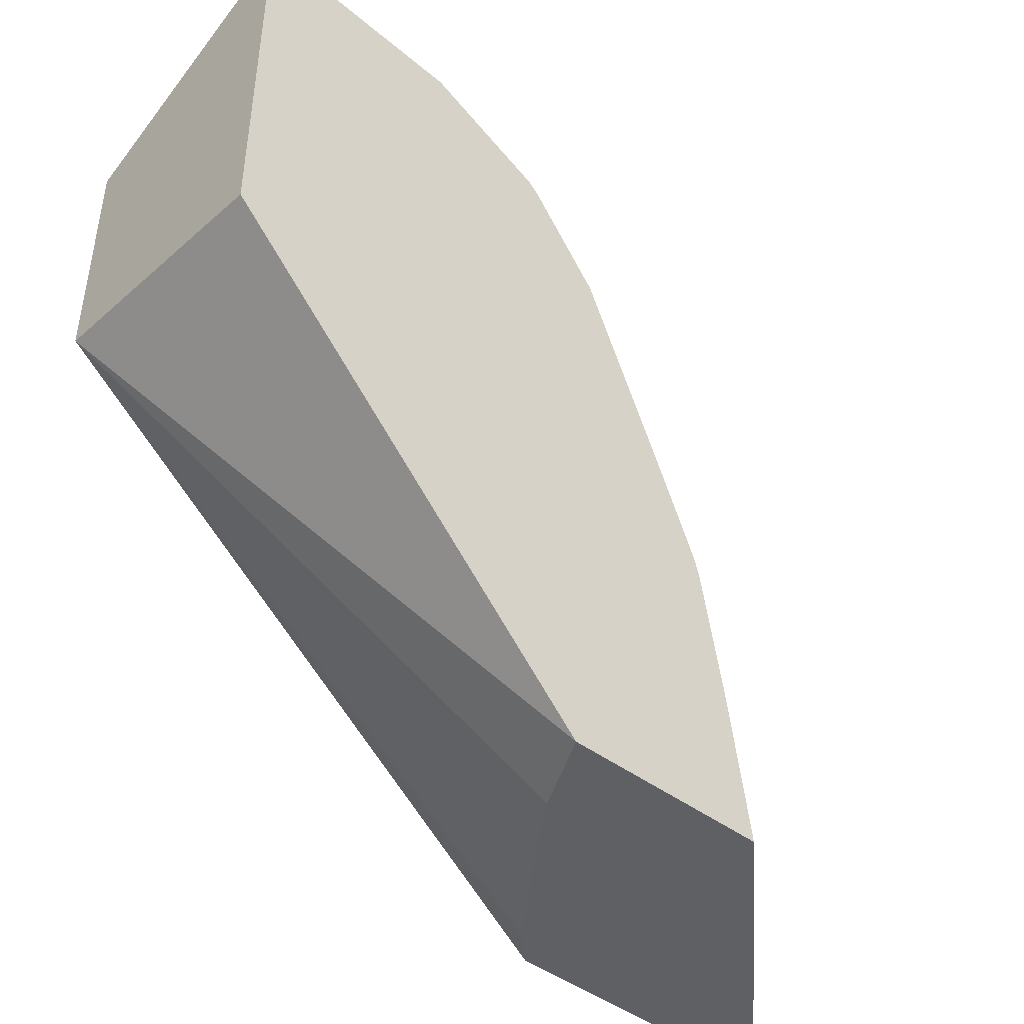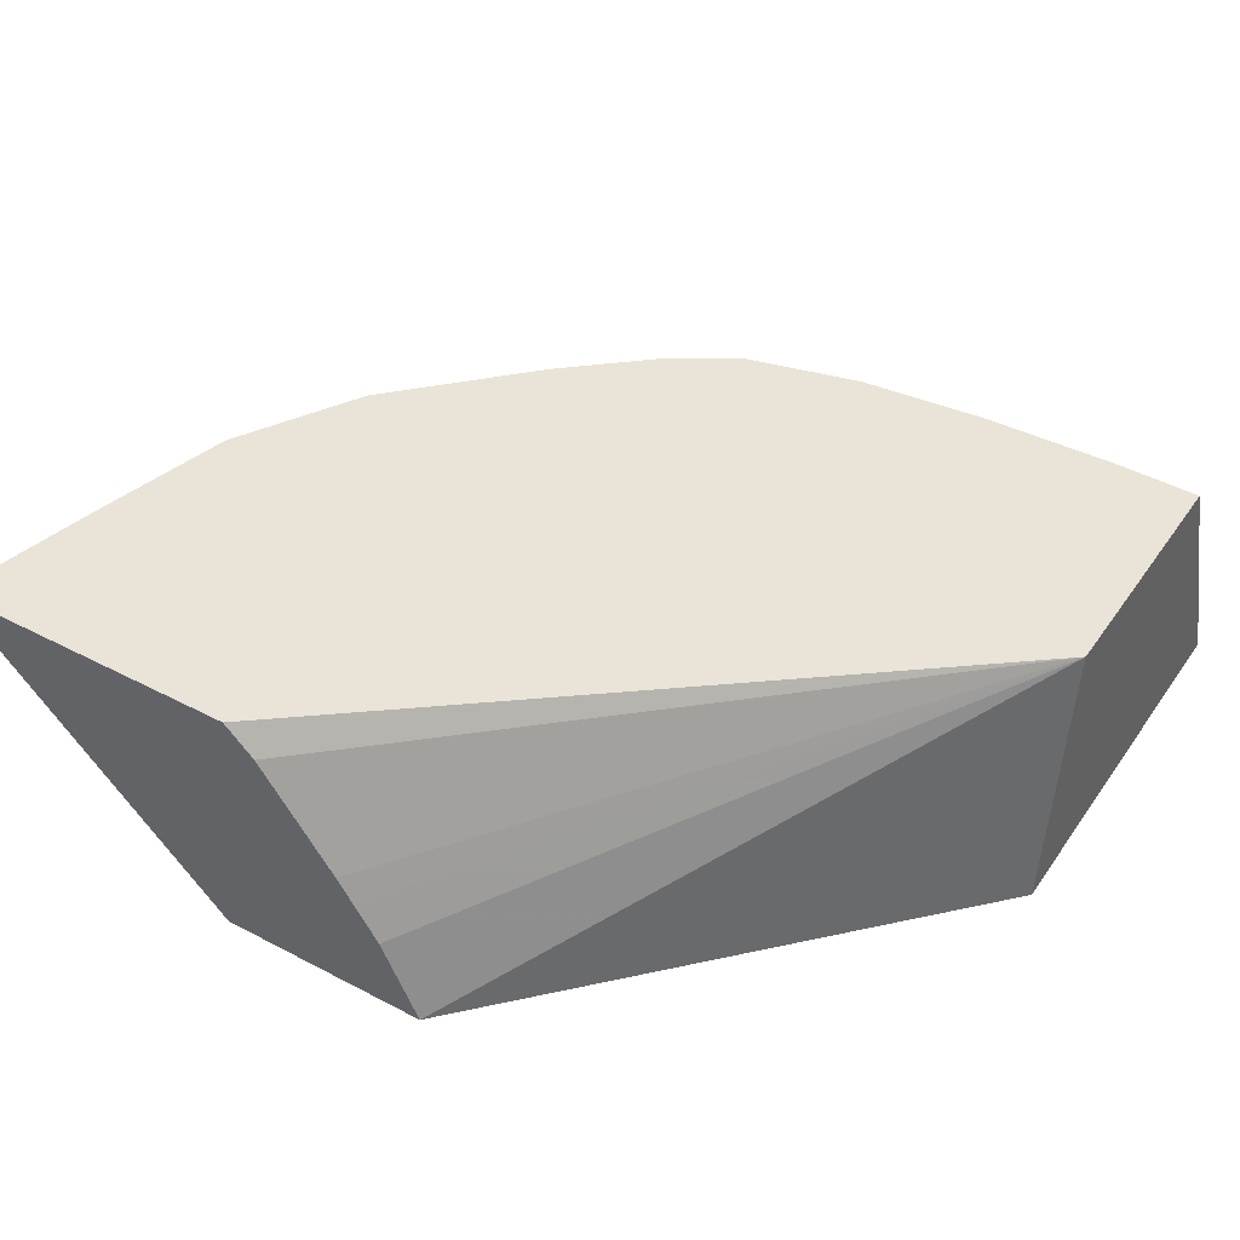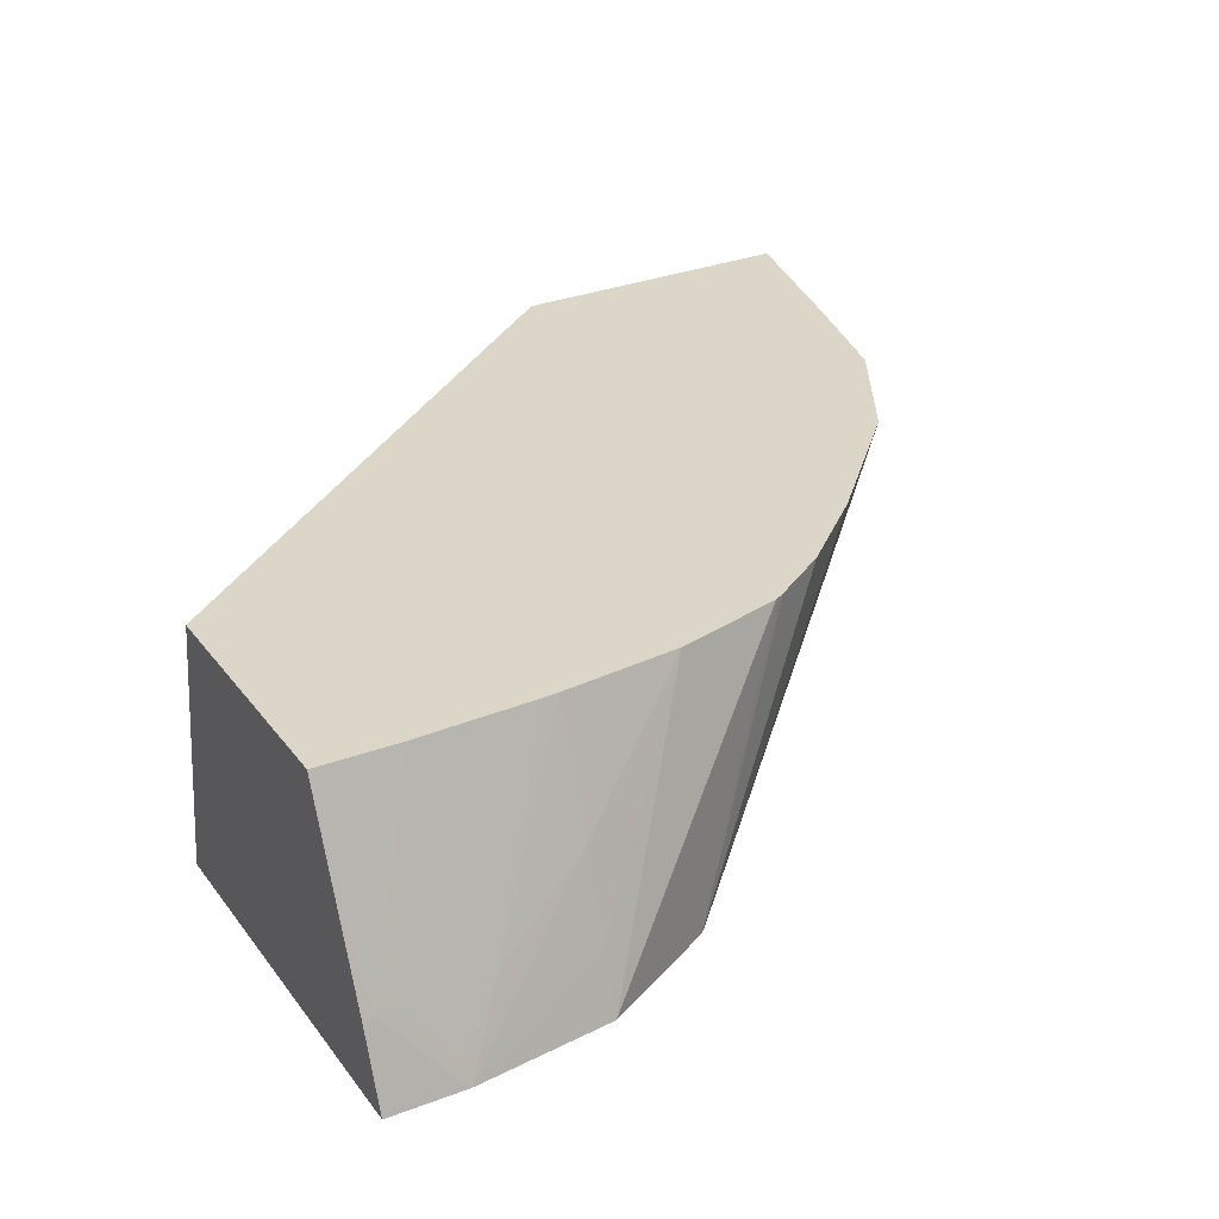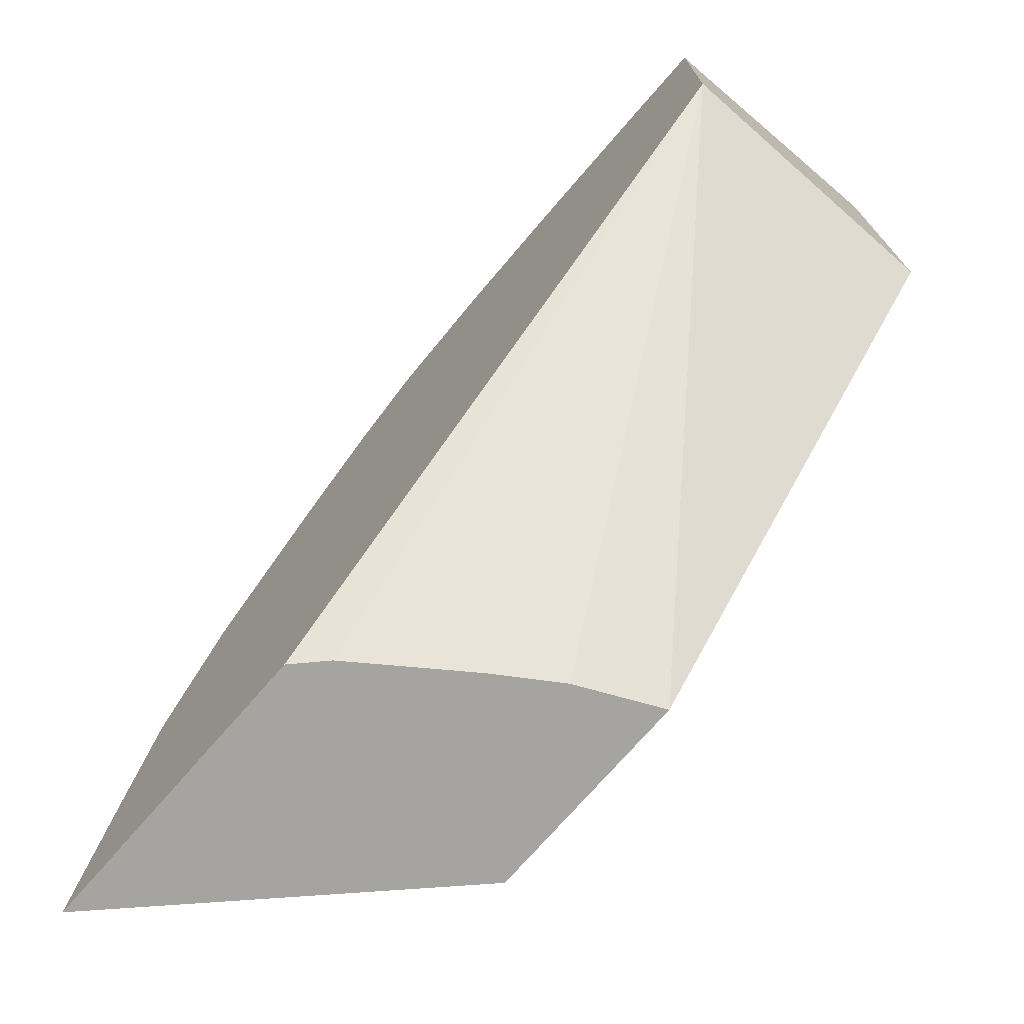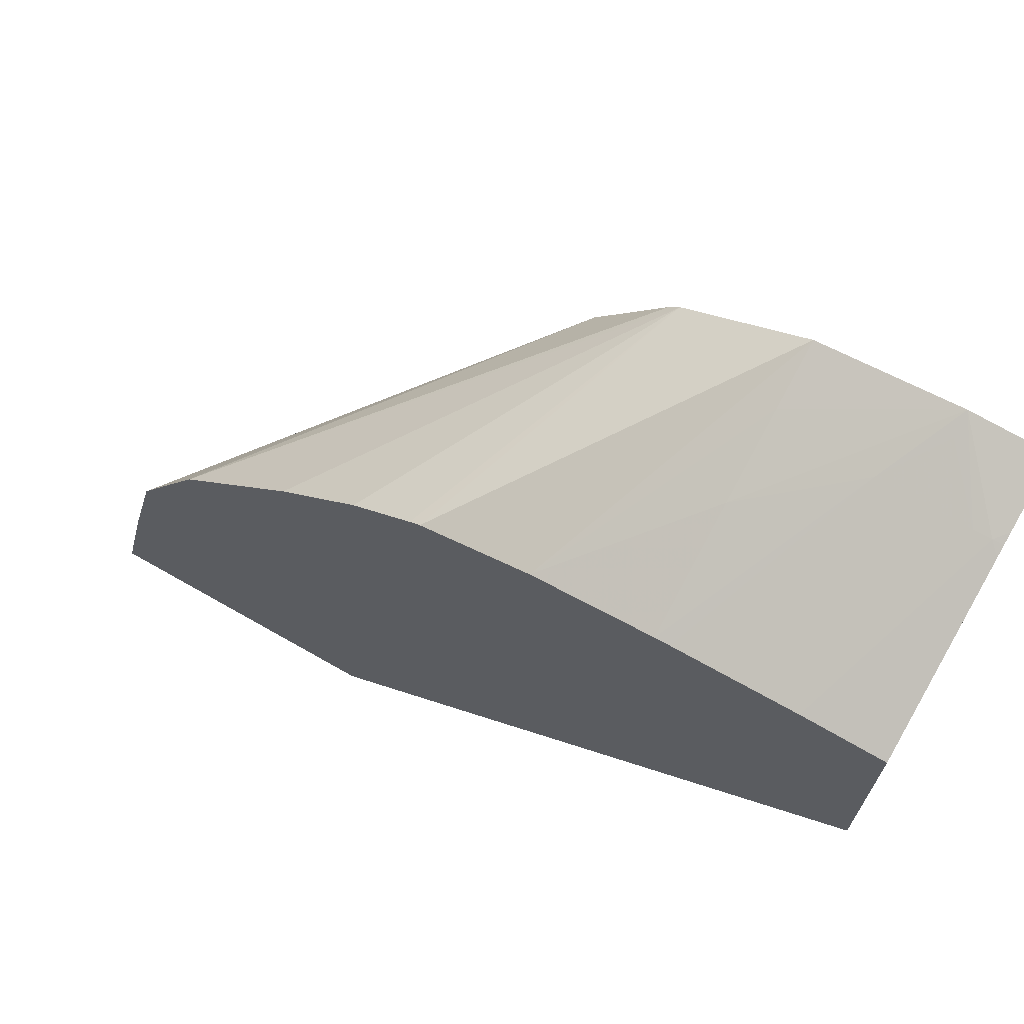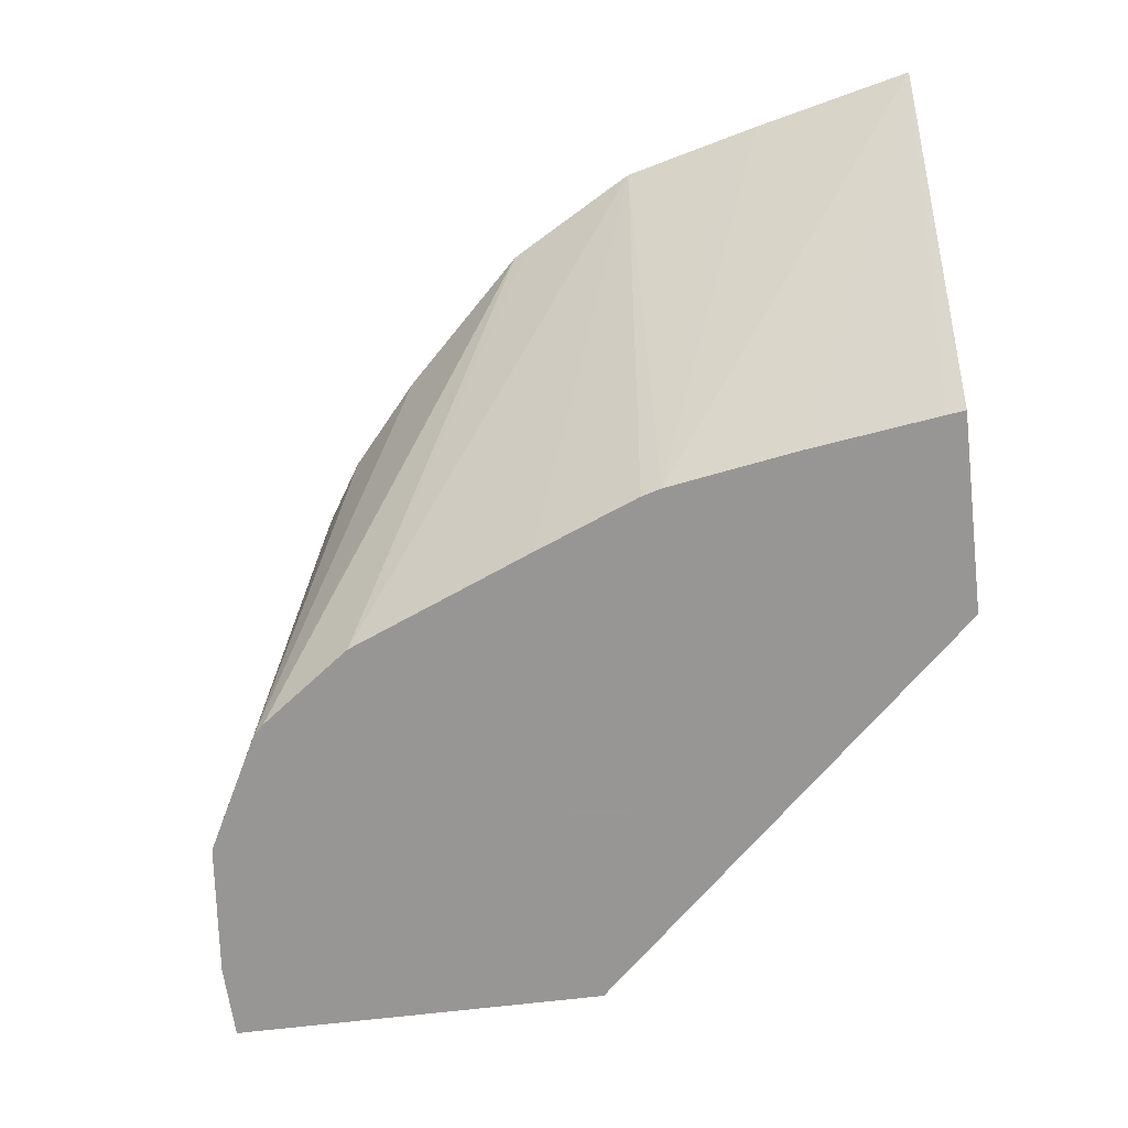
<metadata>
{"format":"obj","ext":"obj","renderer":"f3d","projection":"perspective","resolution":1024,"background":"white","views":[{"elev":-44.8,"azim":-41.1,"up":"+Z"},{"elev":42.8,"azim":-148.0,"up":"+Y"},{"elev":30.2,"azim":-29.9,"up":"+Y"},{"elev":-73.4,"azim":-131.0,"up":"+Z"},{"elev":69.4,"azim":-150.2,"up":"+Z"},{"elev":-68.0,"azim":96.8,"up":"+Y"}]}
</metadata>
<code>
v 0.02039 0.1669 0.1496
v -0.0007415 0.1669 0.1719
v -0.0007415 0.1815 0.1739
v 0.02241 0.1711 0.1496
v 0.03182 0.1669 0.1496
v -0.0007415 0.1669 0.1931
v -0.0007415 0.1815 0.1874
v 0.0302 0.1815 0.1496
v 0.0286 0.18 0.1496
v 0.02813 0.1793 0.1496
v 0.02459 0.1744 0.1496
v 0.02372 0.1731 0.1496
v 0.04655 0.1815 0.1496
v 0.03168 0.1669 0.1507
v -0.0001675 0.1712 0.1916
v -0.0007415 0.1706 0.1918
v 0.003503 0.1669 0.1932
v -0.0007415 0.1718 0.1913
v 0.003267 0.1815 0.1876
v 0.04457 0.1815 0.1581
v 0.02943 0.1669 0.1655
v 0.03066 0.1669 0.1581
v -0.0007415 0.1712 0.1916
v 0.0007953 0.1712 0.1916
v 0.003707 0.1815 0.1876
v 0.005753 0.1711 0.1915
v 0.003457 0.1682 0.1927
v 0.01118 0.1669 0.1924
v 0.01118 0.1703 0.1913
v 0.01118 0.1749 0.1898
v 0.0441 0.1815 0.1599
v 0.02912 0.1669 0.1666
v 0.04272 0.1815 0.1654
v 0.01037 0.1815 0.1874
v 0.01118 0.1815 0.1874
v 0.01777 0.1815 0.1868
v 0.01785 0.1669 0.1889
v 0.02378 0.1815 0.1853
v 0.02667 0.1669 0.1726
v 0.04227 0.1815 0.1662
v 0.02231 0.1669 0.1831
v 0.01845 0.1669 0.1883
v 0.03878 0.1815 0.1723
v 0.03209 0.1815 0.1791
v 0.02765 0.1815 0.1829
v 0.02436 0.1815 0.185
v 0.03931 0.1815 0.1714
f 1 2 3
f 1 3 4
f 1 4 12
f 1 12 11
f 1 11 10
f 1 10 9
f 1 9 8
f 1 8 13
f 1 13 5
f 1 5 14
f 1 14 22
f 1 22 21
f 1 21 32
f 1 32 39
f 1 39 41
f 1 41 42
f 1 42 37
f 1 37 28
f 1 28 17
f 1 17 6
f 1 6 2
f 2 6 16
f 2 16 23
f 2 23 18
f 2 18 7
f 2 7 3
f 3 7 19
f 3 19 25
f 3 25 34
f 3 34 35
f 3 35 36
f 3 36 38
f 3 38 46
f 3 46 45
f 3 45 44
f 3 44 43
f 3 43 47
f 3 47 40
f 3 40 33
f 3 33 31
f 3 31 20
f 3 20 13
f 3 13 8
f 3 8 9
f 3 9 10
f 3 10 11
f 3 11 12
f 3 12 4
f 5 13 14
f 6 15 16
f 6 17 15
f 7 18 15
f 7 15 19
f 13 20 21
f 13 21 22
f 13 22 14
f 15 18 23
f 15 23 16
f 15 17 24
f 15 24 25
f 15 25 19
f 17 26 27
f 17 27 24
f 17 28 29
f 17 29 30
f 17 30 26
f 20 31 21
f 21 31 33
f 21 33 32
f 24 27 26
f 24 26 25
f 25 26 34
f 26 30 35
f 26 35 34
f 28 36 29
f 28 37 38
f 28 38 36
f 29 36 30
f 30 36 35
f 32 33 39
f 33 40 41
f 33 41 39
f 37 42 43
f 37 43 44
f 37 44 45
f 37 45 46
f 37 46 38
f 40 47 41
f 41 47 43
f 41 43 42

</code>
